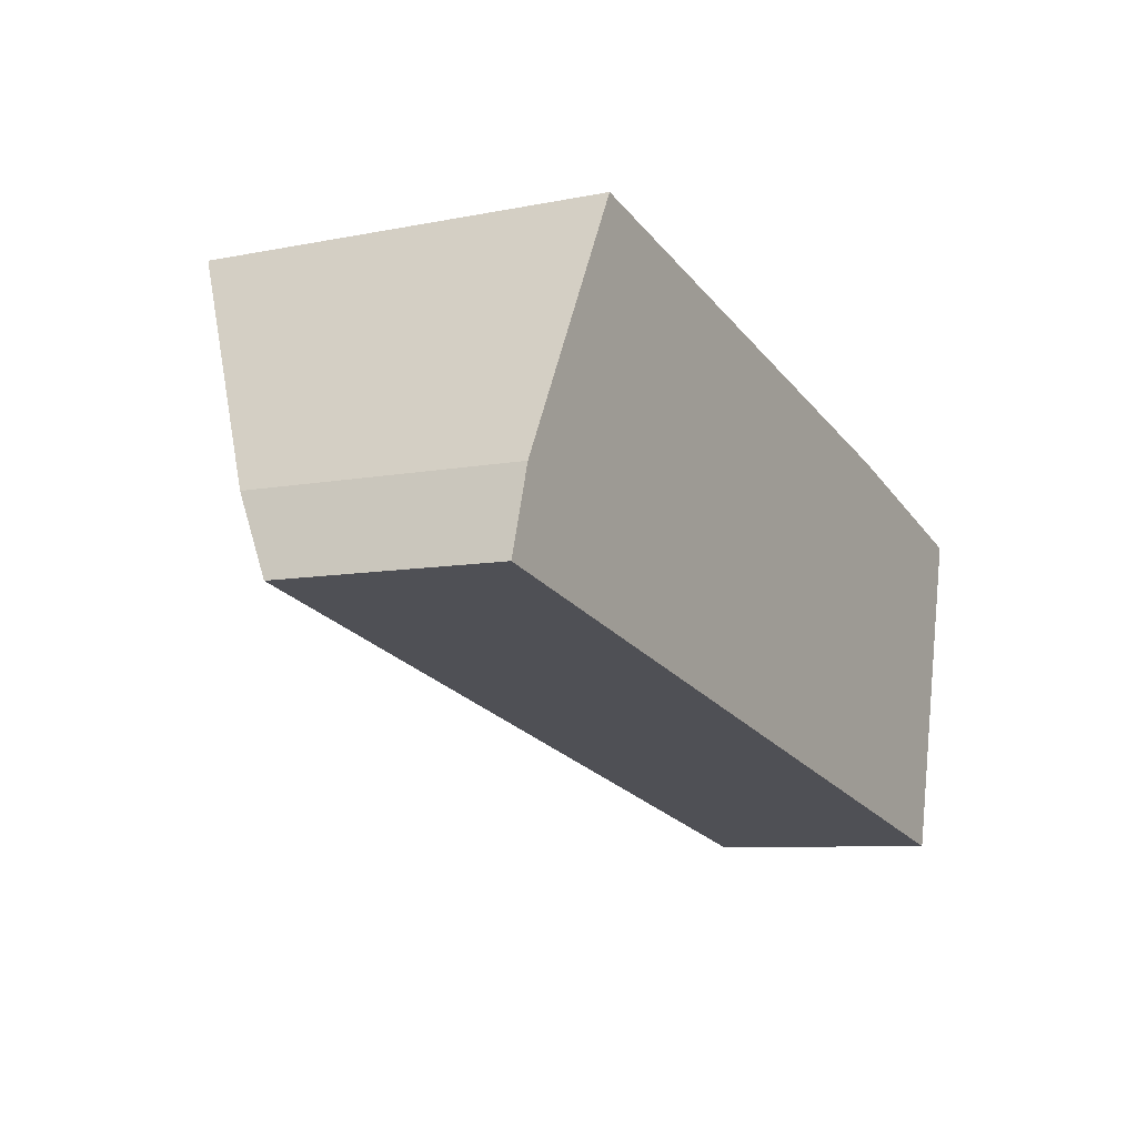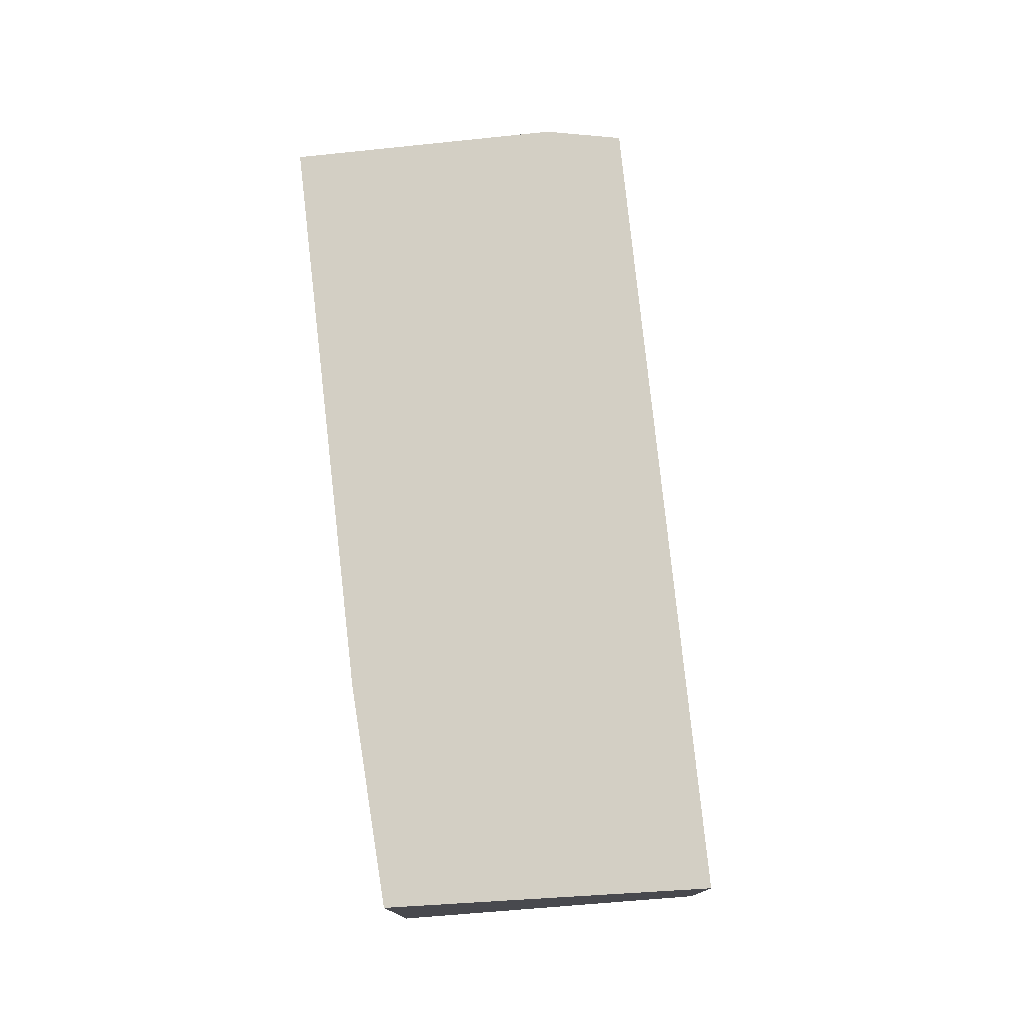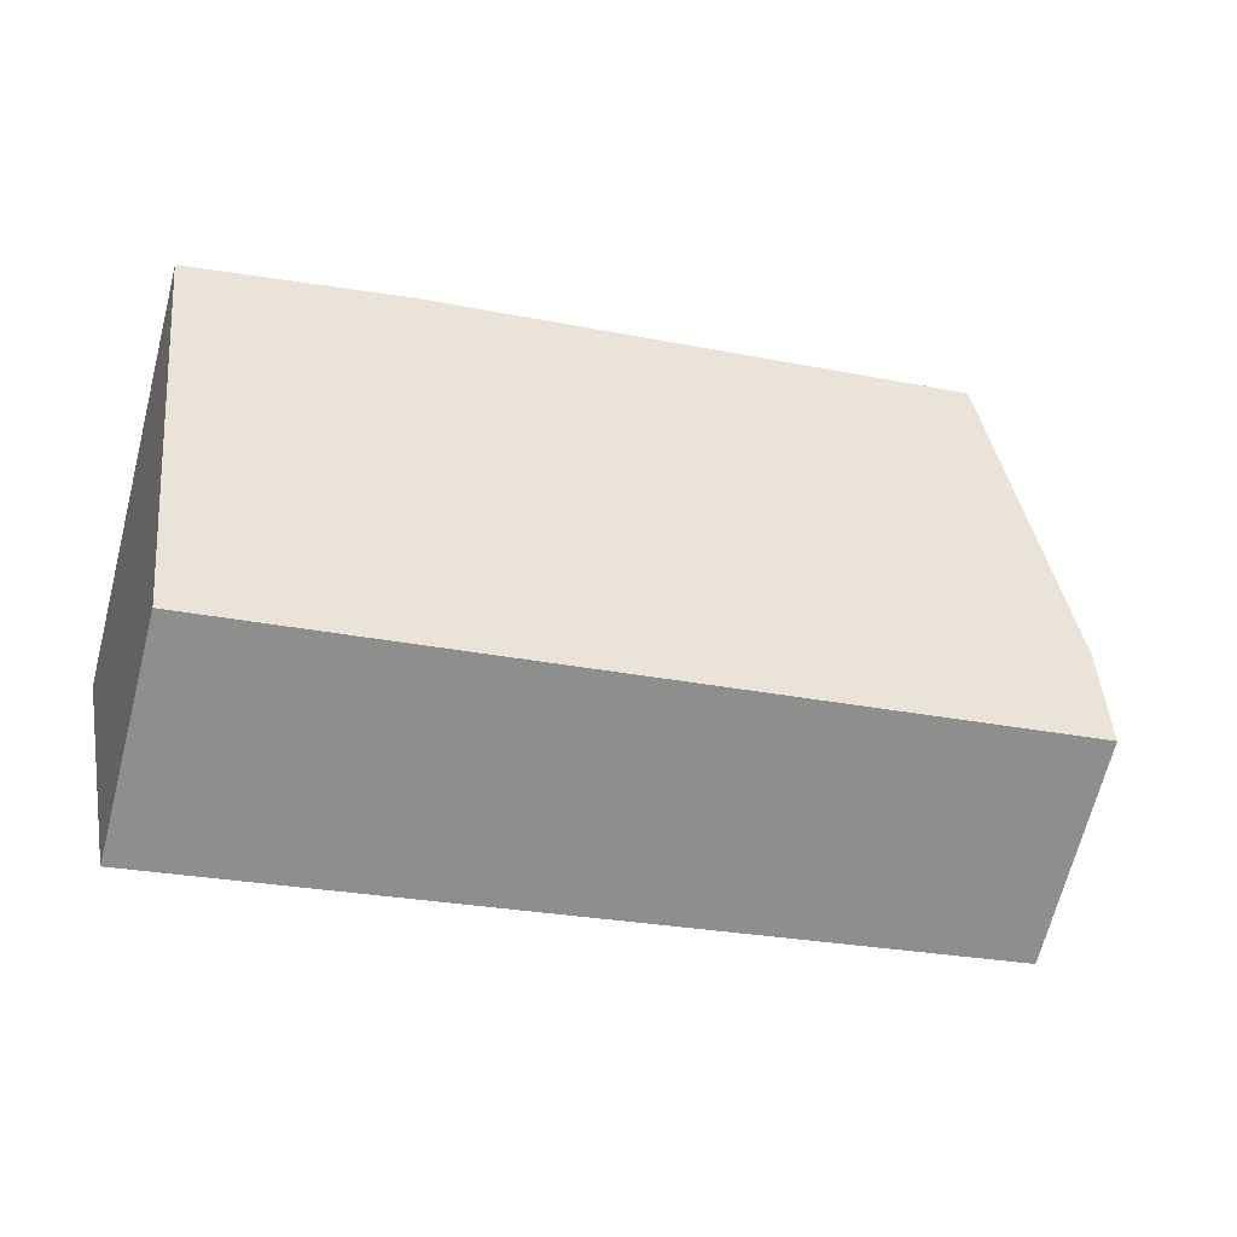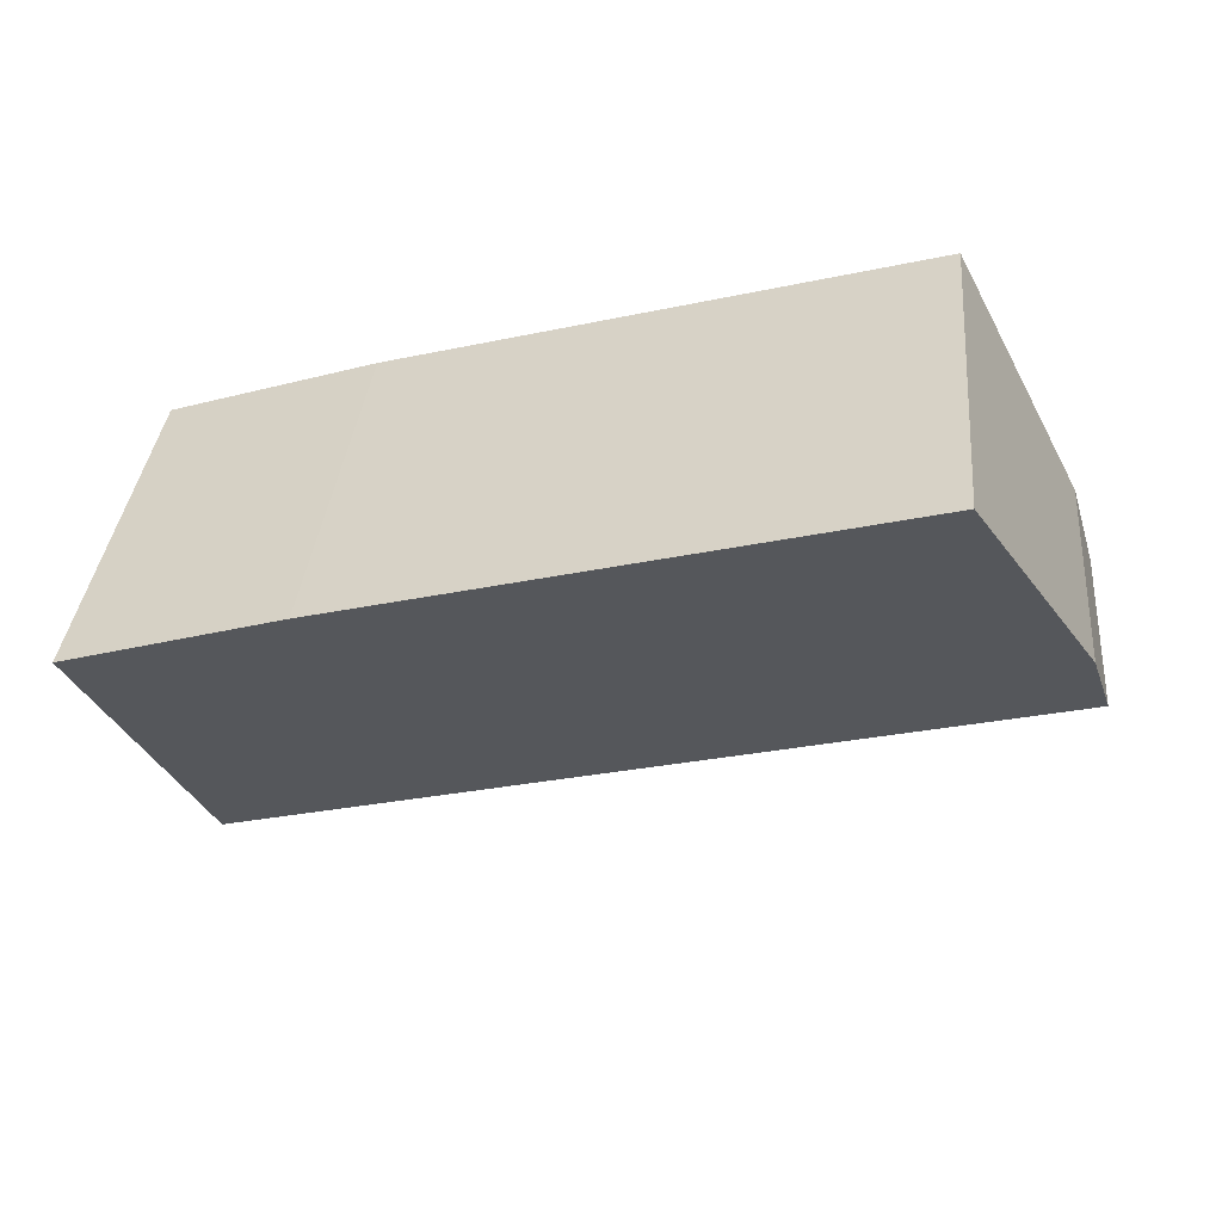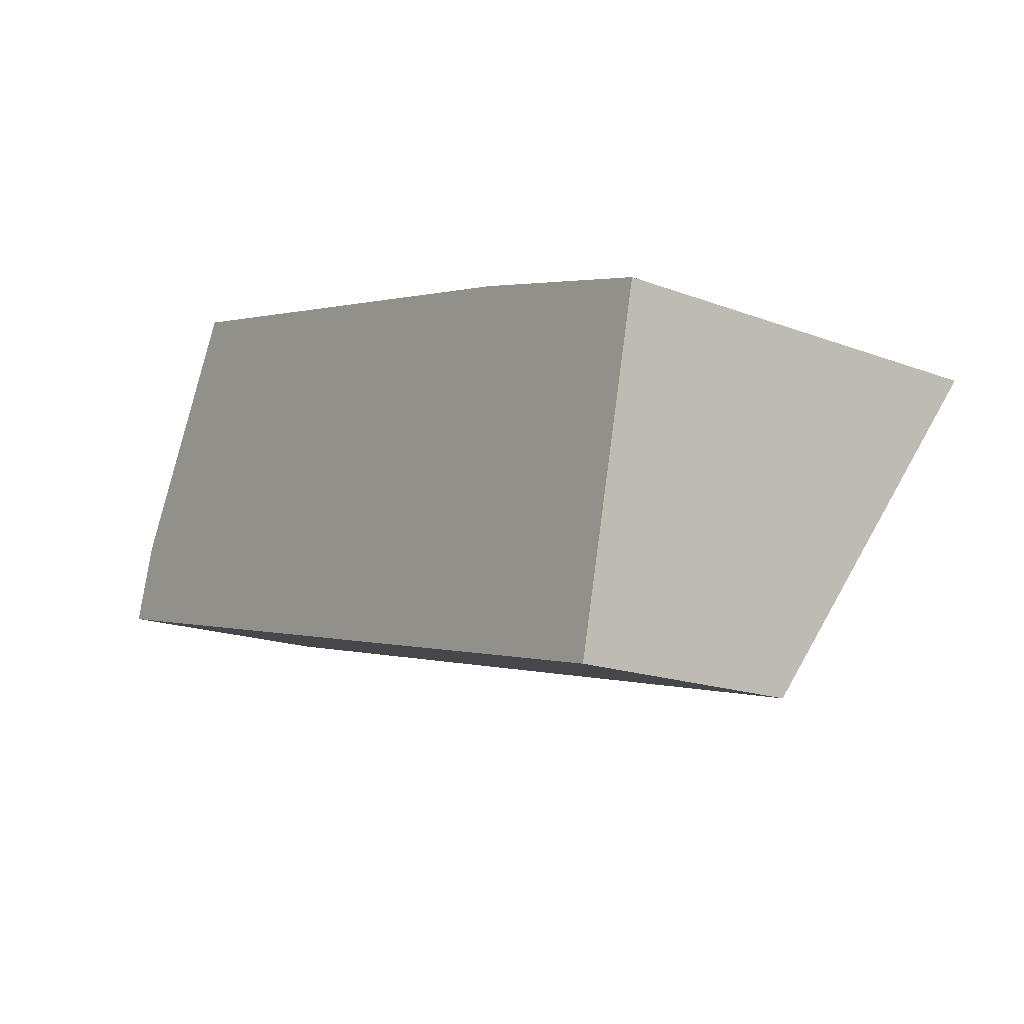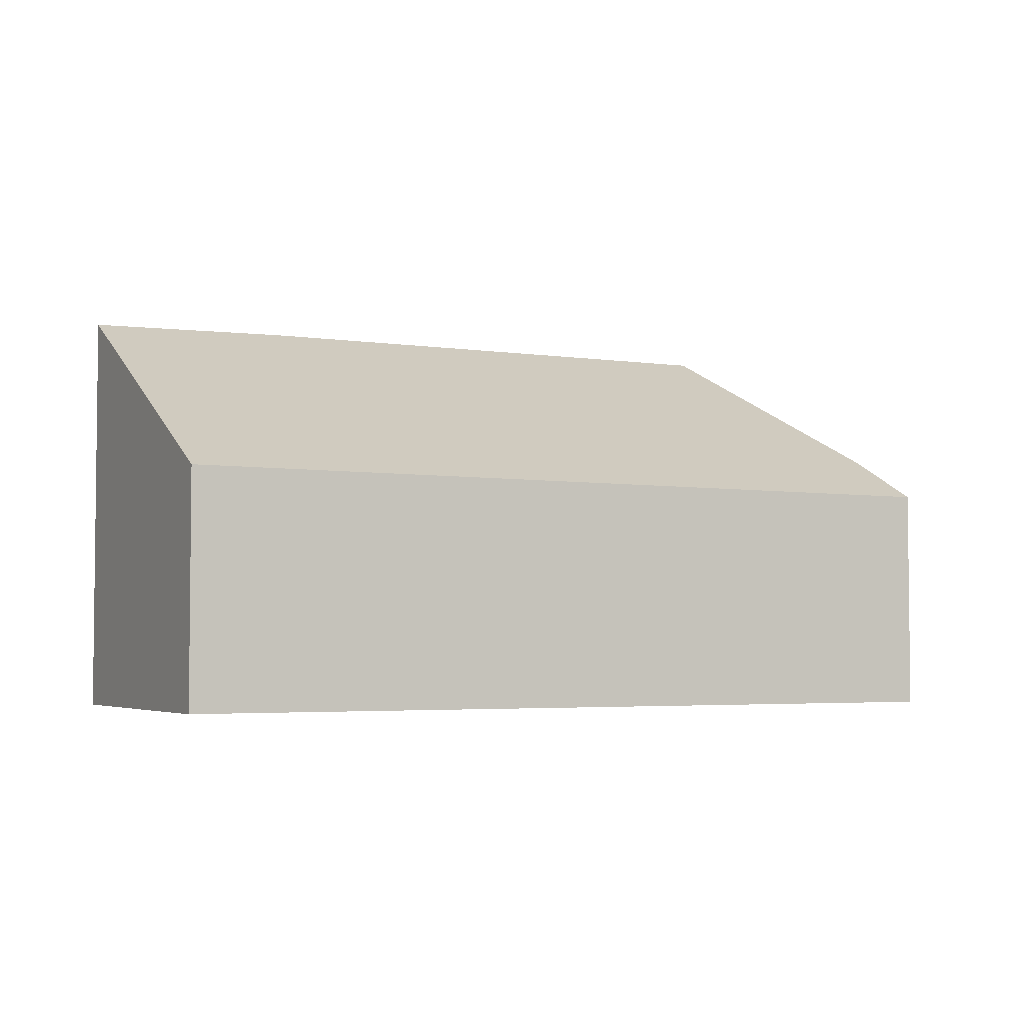
<metadata>
{"format":"obj","ext":"obj","renderer":"f3d","projection":"perspective","resolution":1024,"background":"white","views":[{"elev":-7.6,"azim":-59.9,"up":"+Z"},{"elev":76.9,"azim":98.1,"up":"+Y"},{"elev":-68.3,"azim":165.5,"up":"+Z"},{"elev":35.6,"azim":-174.7,"up":"+Z"},{"elev":-17.2,"azim":52.9,"up":"+Z"},{"elev":-3.9,"azim":165.4,"up":"+Y"}]}
</metadata>
<code>
v  0.21 2.448 0.708
v  7.316 2.05 -1.813
v  0 2.05 1.255e-16
v  1.355 3.735 2.881
v  6.125 3.698 1.628
v  7.954 3.641 1.066
v  7.954 -6.527e-17 1.066
v  7.316 1.11e-16 -1.813
v  0 0 0
v  0.21 -4.335e-17 0.708
v  1.355 -1.764e-16 2.881
v  6.125 -9.969e-17 1.628
g defaultobject
f 1 2 3
f 2 1 4
f 2 4 5
f 2 5 6
f 7 2 6
f 2 7 8
f 8 3 2
f 3 8 9
f 3 10 1
f 10 3 9
f 1 11 4
f 11 1 10
f 12 6 5
f 6 12 7
f 11 5 4
f 5 11 12
f 8 10 9
f 10 8 11
f 11 8 12
f 12 8 7

</code>
